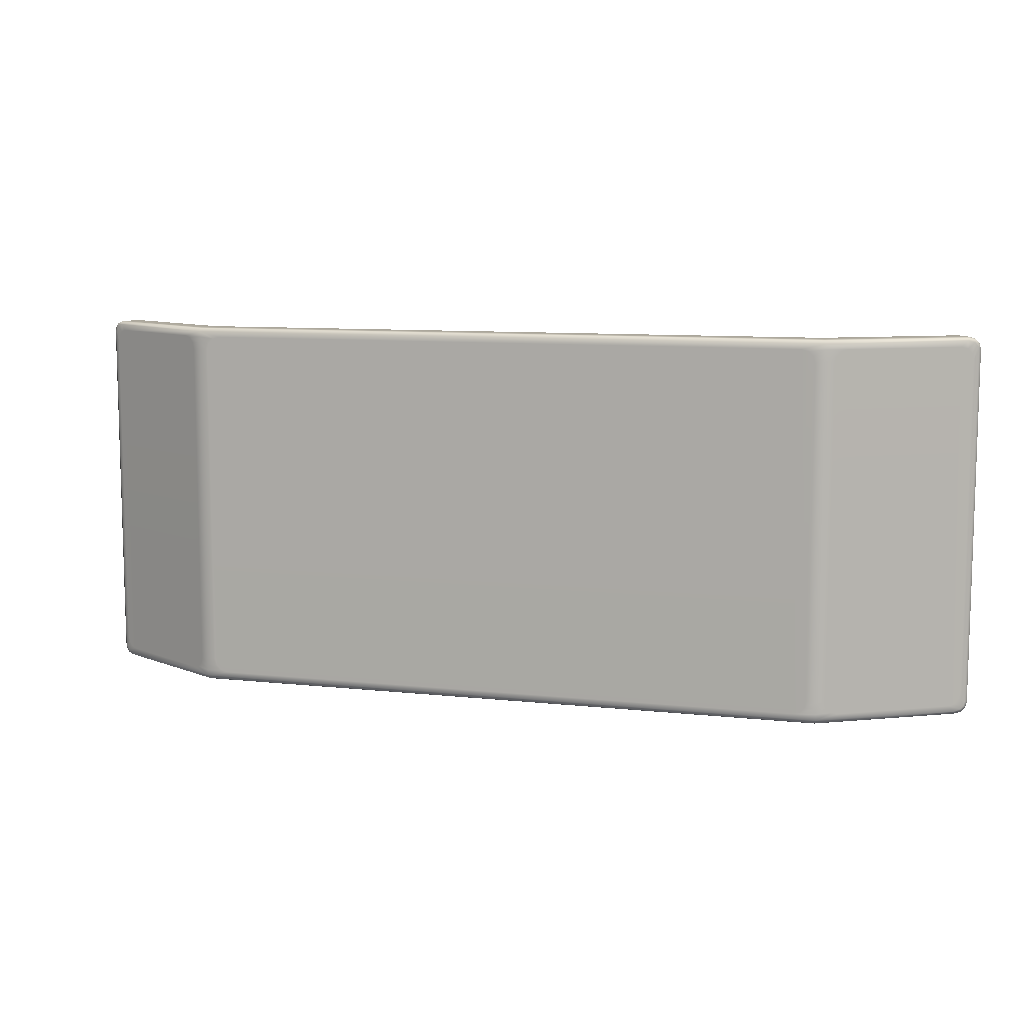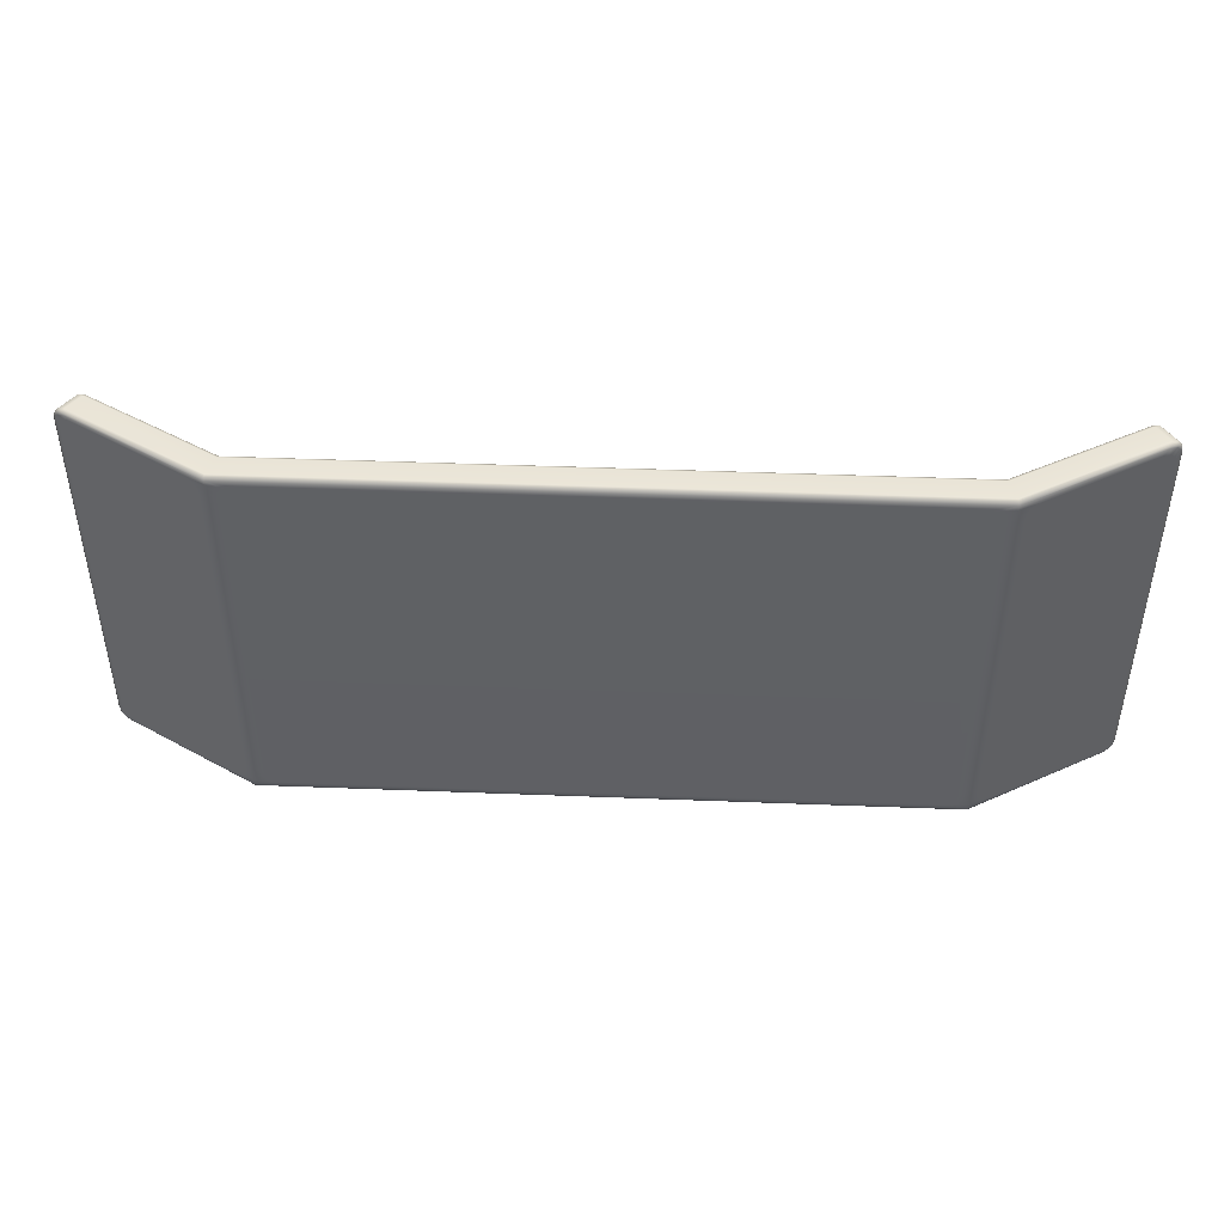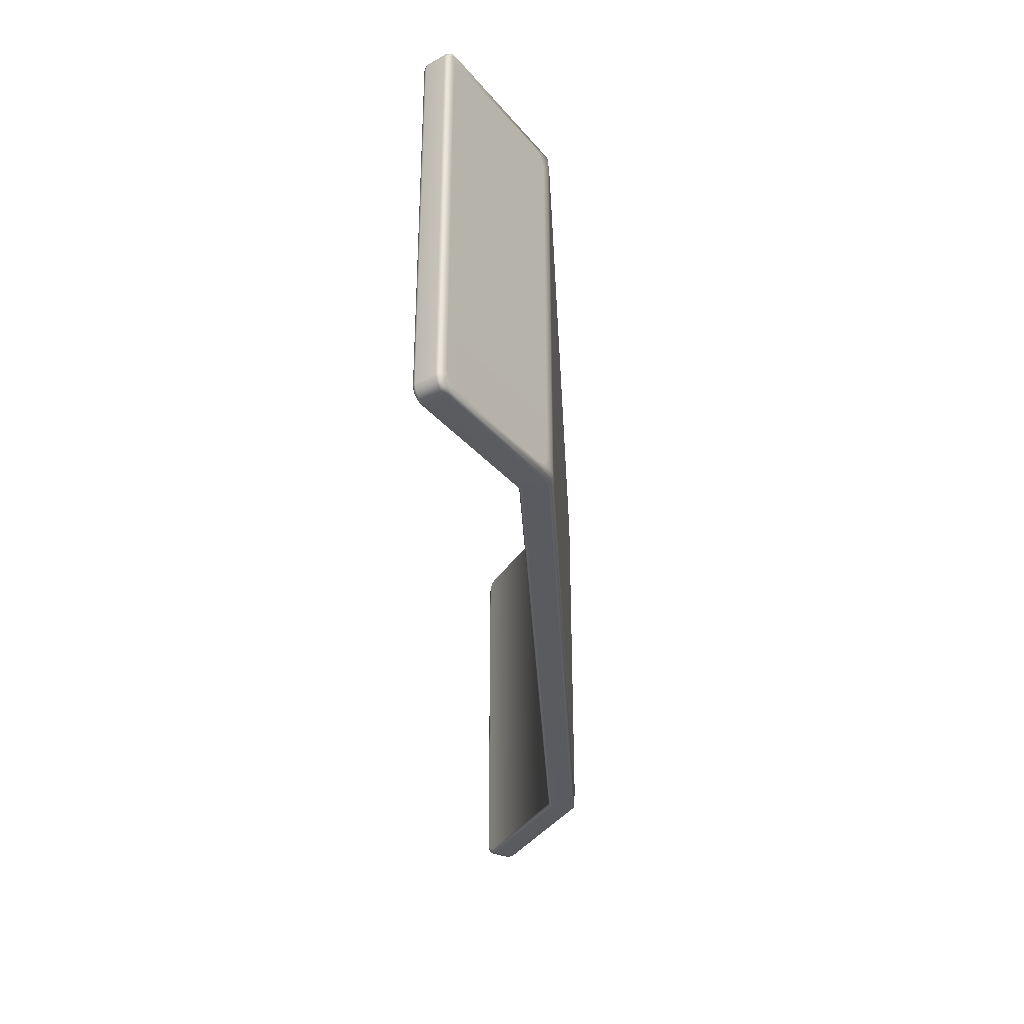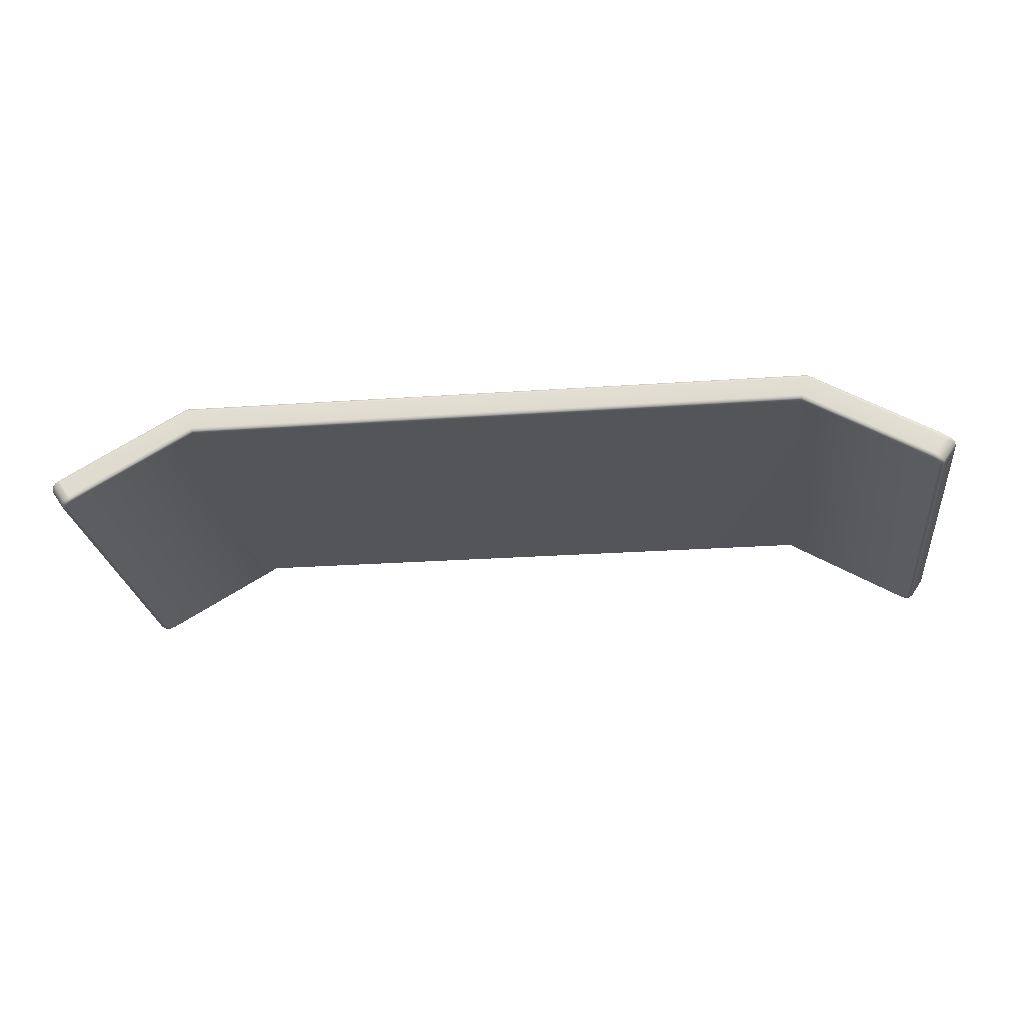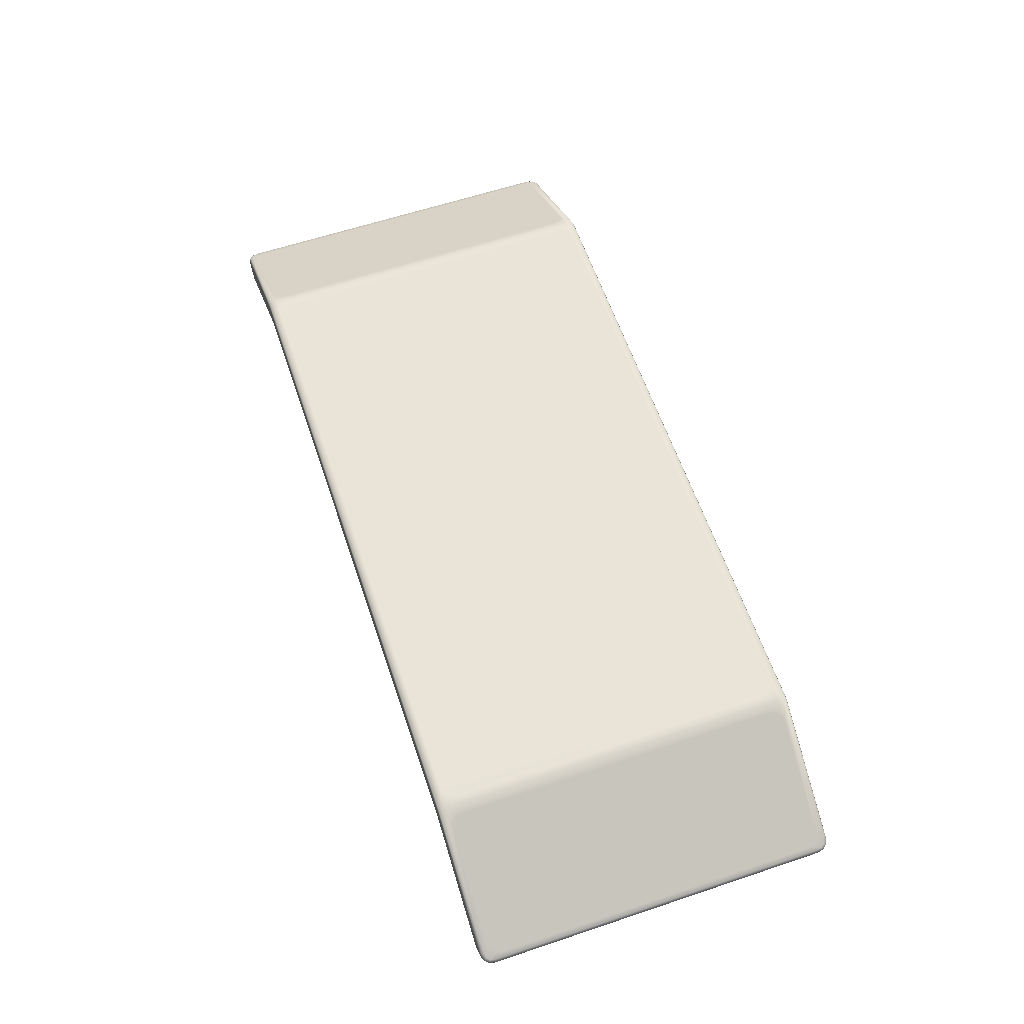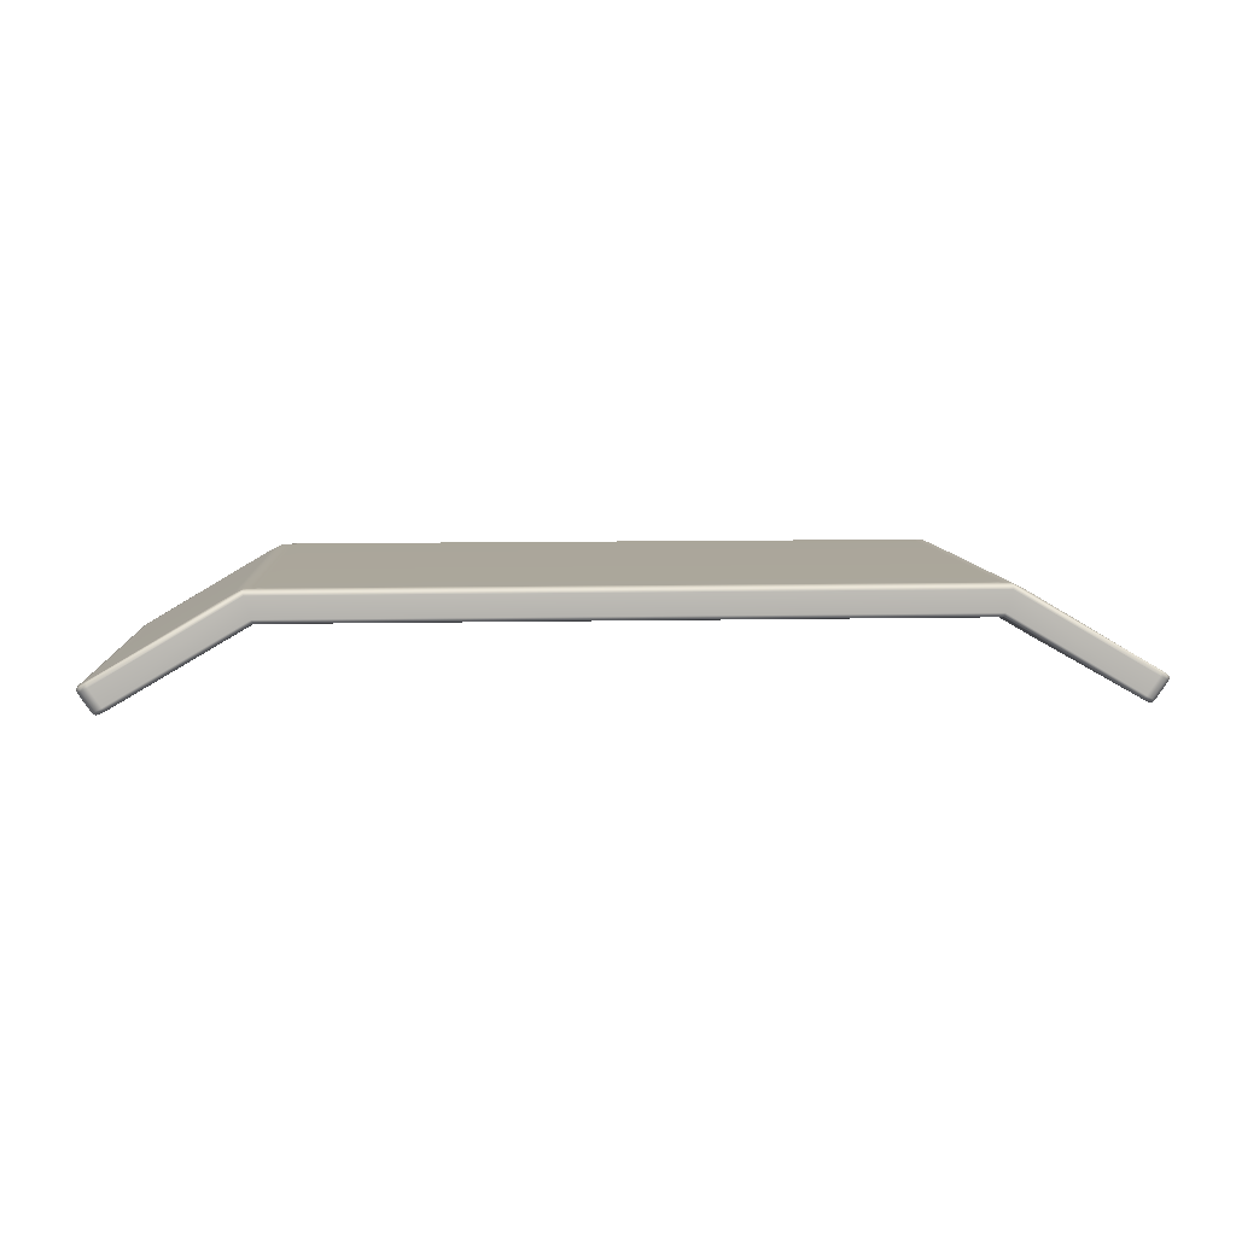
<metadata>
{"format":"obj","ext":"obj","renderer":"f3d","projection":"perspective","resolution":1024,"background":"white","views":[{"elev":9.3,"azim":16.1,"up":"+Y"},{"elev":44.7,"azim":2.6,"up":"+Y"},{"elev":-33.5,"azim":-86.8,"up":"+Y"},{"elev":-24.6,"azim":6.6,"up":"+Z"},{"elev":61.2,"azim":71.2,"up":"+Z"},{"elev":8.0,"azim":176.2,"up":"+Z"}]}
</metadata>
<code>
g PRP_TR_Jumbotron_Screen
v 11.42 -4.615 -1.831
v 11.45 -4.495 -1.847
v 11.45 4.496 -1.847
v 11.42 4.615 -1.831
v 11.35 -4.69 -1.793
v 11.35 4.691 -1.792
v 11.25 -4.723 -1.734
v 11.25 4.723 -1.733
v 8.104 -4.722 0.1046
v 8.104 4.722 0.1046
v -8.104 4.722 0.1046
v -8.104 -4.722 0.1046
v -11.25 -4.723 -1.734
v -11.25 4.723 -1.733
v -11.35 4.691 -1.792
v -11.35 -4.69 -1.793
v -11.42 4.615 -1.831
v -11.42 -4.615 -1.831
v -11.45 4.496 -1.847
v -11.45 -4.495 -1.847
v -8.113 4.8 0.137
v -11.25 4.723 -1.733
v -8.104 4.722 0.1046
v 8.104 4.722 0.1046
v -11.28 4.8 -1.712
v -11.35 4.691 -1.792
v 8.113 4.8 0.137
v 11.25 4.723 -1.733
v -8.134 4.832 0.2152
v -11.41 4.761 -1.787
v -11.42 4.615 -1.831
v 11.28 4.8 -1.712
v 11.35 4.691 -1.792
v -11.32 4.832 -1.65
v -11.5 4.655 -1.84
v -11.45 4.496 -1.847
v 8.134 4.832 0.2152
v 11.41 4.761 -1.787
v 11.42 4.615 -1.831
v -8.288 4.832 0.727
v 11.32 4.832 -1.65
v 11.5 4.655 -1.84
v 11.45 4.496 -1.847
v -11.46 4.789 -1.731
v 8.288 4.832 0.727
v 11.46 4.789 -1.731
v 11.54 4.505 -1.86
v 11.45 -4.495 -1.847
v 11.57 4.671 -1.791
v 11.54 -4.505 -1.86
v 11.42 -4.615 -1.831
v 11.6 4.509 -1.813
v 11.5 -4.655 -1.84
v 11.35 -4.69 -1.793
v 11.6 -4.509 -1.813
v 11.9 4.51 -1.371
v 11.87 4.671 -1.349
v 11.76 4.789 -1.289
v 11.41 -4.76 -1.787
v 11.25 -4.723 -1.734
v 11.57 -4.671 -1.791
v 11.28 -4.8 -1.712
v 8.104 -4.722 0.1046
v 11.62 4.832 -1.217
v 11.46 -4.789 -1.731
v 8.113 -4.8 0.137
v -8.104 -4.722 0.1046
v 11.32 -4.832 -1.65
v 11.87 -4.671 -1.349
v 11.76 -4.789 -1.289
v 11.62 -4.832 -1.217
v 8.134 -4.832 0.2152
v -8.113 -4.8 0.137
v 11.9 -4.51 -1.371
v -11.28 -4.8 -1.712
v -11.25 -4.723 -1.734
v -11.41 -4.76 -1.787
v -11.35 -4.69 -1.793
v -11.5 -4.655 -1.84
v -11.42 -4.615 -1.831
v -11.54 -4.505 -1.86
v -11.45 -4.495 -1.847
v -11.54 4.505 -1.86
v -11.57 4.671 -1.791
v -11.6 4.509 -1.813
v -11.6 -4.509 -1.813
v -11.57 -4.671 -1.791
v -11.46 -4.789 -1.731
v -11.9 4.51 -1.371
v -11.87 4.671 -1.349
v -11.32 -4.832 -1.65
v -8.134 -4.832 0.2152
v -11.62 -4.832 -1.217
v -11.76 -4.789 -1.289
v -11.87 -4.671 -1.349
v 8.288 -4.832 0.727
v -11.9 -4.51 -1.371
v -8.288 -4.832 0.727
v -11.79 -4.759 -1.214
v -11.88 -4.653 -1.267
v -11.92 -4.505 -1.287
v -11.92 4.505 -1.287
v -11.64 -4.805 -1.131
v -11.88 4.653 -1.267
v 8.309 -4.8 0.8052
v -8.309 -4.8 0.8052
v 8.318 -4.722 0.8375
v -8.318 -4.722 0.8375
v 11.64 -4.805 -1.131
v -11.61 -4.741 -1.069
v -11.78 -4.687 -1.166
v 11.61 -4.741 -1.069
v 11.79 -4.759 -1.214
v -11.84 -4.611 -1.203
v 11.78 -4.687 -1.166
v 11.88 -4.653 -1.267
v -11.87 -4.494 -1.219
v 11.84 -4.611 -1.203
v 11.92 -4.505 -1.287
v -11.87 4.494 -1.219
v 11.87 -4.494 -1.219
v 11.92 4.505 -1.287
v -11.84 4.612 -1.203
v 11.87 4.494 -1.219
v 11.88 4.653 -1.267
v 11.84 4.612 -1.203
v 11.79 4.759 -1.214
v 11.78 4.689 -1.166
v 11.64 4.805 -1.131
v 11.61 4.741 -1.069
v 8.318 4.722 0.8375
v 8.309 4.8 0.8052
v -8.309 4.8 0.8052
v -8.318 4.722 0.8375
v 7.736 4.586 0.8597
v -7.736 4.586 0.8597
v 7.911 4.539 0.8597
v -7.911 4.539 0.8597
v -11.62 4.832 -1.217
v -11.64 4.805 -1.131
v -11.76 4.789 -1.289
v -11.79 4.759 -1.214
v -11.61 4.741 -1.069
v -11.78 4.689 -1.166
v -8.318 4.583 0.8375
v -8.039 4.411 0.8597
v -8.318 4.436 0.8375
v -8.086 4.236 0.8597
v -8.318 4.254 0.8375
v -8.086 -4.236 0.8597
v -8.318 -4.253 0.8375
v -8.039 -4.411 0.8597
v -8.318 -4.425 0.8375
v -7.911 -4.539 0.8597
v -8.318 -4.57 0.8375
v -7.736 -4.586 0.8597
v 7.736 -4.586 0.8597
v -8.849 4.586 0.5625
v -8.697 4.541 0.6498
v -11.47 4.586 -0.9921
v -8.586 4.418 0.7139
v -11.61 4.541 -1.073
v -8.545 4.25 0.7371
v -11.72 4.418 -1.131
v -8.545 -4.25 0.7371
v -11.75 4.25 -1.153
v -8.586 -4.418 0.7139
v -11.75 -4.25 -1.153
v -8.697 -4.541 0.6498
v -11.72 -4.418 -1.131
v -11.61 -4.541 -1.073
v -11.47 -4.586 -0.9921
v -8.849 -4.586 0.5625
v 8.318 -4.57 0.8375
v 7.911 -4.539 0.8597
v 8.318 -4.425 0.8375
v 8.039 -4.411 0.8597
v 8.318 -4.253 0.8375
v 8.086 -4.236 0.8597
v 8.318 4.254 0.8375
v 8.086 4.236 0.8597
v 8.318 4.436 0.8375
v 8.039 4.411 0.8597
v 8.318 4.583 0.8375
v 8.697 -4.541 0.6498
v 8.849 -4.586 0.5625
v 8.586 -4.418 0.7139
v 8.545 -4.25 0.7371
v 11.47 -4.586 -0.9921
v 8.545 4.25 0.7371
v 11.61 -4.541 -1.073
v 8.586 4.418 0.7139
v 11.72 -4.418 -1.131
v 8.697 4.541 0.6498
v 11.75 -4.25 -1.153
v 8.849 4.586 0.5625
v 11.75 4.25 -1.153
v 11.47 4.586 -0.9921
v 11.72 4.418 -1.131
v 11.61 4.541 -1.073
v 11.72 4.418 -1.131
v 11.75 4.25 -1.153
v 11.75 -4.25 -1.153
v 11.72 -4.418 -1.131
v 11.61 4.541 -1.073
v 11.61 -4.541 -1.073
v 11.47 4.586 -0.9921
v 11.47 -4.586 -0.9921
v 8.849 4.586 0.5625
v 8.849 -4.586 0.5625
v 8.697 4.541 0.6498
v 8.697 -4.541 0.6498
v 8.586 4.418 0.7139
v 8.586 -4.418 0.7139
v 8.545 4.25 0.7371
v 8.545 -4.25 0.7371
v 8.039 4.411 0.8597
v 8.086 4.236 0.8597
v 8.086 -4.236 0.8597
v 8.039 -4.411 0.8597
v 7.911 4.539 0.8597
v 7.911 -4.539 0.8597
v 7.736 4.586 0.8597
v 7.736 -4.586 0.8597
v -7.736 4.586 0.8597
v -7.736 -4.586 0.8597
v -7.911 4.539 0.8597
v -7.911 -4.539 0.8597
v -8.039 4.411 0.8597
v -8.039 -4.411 0.8597
v -8.086 4.236 0.8597
v -8.086 -4.236 0.8597
v -8.586 4.418 0.7139
v -8.545 4.25 0.7371
v -8.545 -4.25 0.7371
v -8.586 -4.418 0.7139
v -8.697 4.541 0.6498
v -8.697 -4.541 0.6498
v -8.849 4.586 0.5625
v -8.849 -4.586 0.5625
v -11.47 4.586 -0.9921
v -11.47 -4.586 -0.9921
v -11.61 4.541 -1.073
v -11.61 -4.541 -1.073
v -11.72 4.418 -1.131
v -11.72 -4.418 -1.131
v -11.75 4.25 -1.153
v -11.75 -4.25 -1.153
g PRP_TR_Jumbotron_Screen_0
f 3 2 1
f 1 4 3
f 1 5 4
f 5 6 4
f 5 7 6
f 7 8 6
f 7 9 8
f 9 10 8
f 11 10 9
f 12 11 9
f 11 12 13
f 13 14 11
f 13 15 14
f 13 16 15
f 16 17 15
f 16 18 17
f 18 19 17
f 18 20 19
f 23 22 21
f 23 21 24
f 22 25 21
f 22 26 25
f 21 27 24
f 28 24 27
f 21 25 29
f 21 29 27
f 26 30 25
f 30 26 31
f 32 28 27
f 33 28 32
f 25 34 29
f 25 30 34
f 35 30 31
f 35 31 36
f 29 37 27
f 32 27 37
f 38 33 32
f 33 38 39
f 29 34 40
f 29 40 37
f 41 32 37
f 38 32 41
f 38 42 39
f 39 42 43
f 44 30 35
f 30 44 34
f 40 45 37
f 41 37 45
f 38 46 42
f 46 38 41
f 42 47 43
f 43 47 48
f 46 49 42
f 42 49 47
f 47 50 48
f 51 48 50
f 49 52 47
f 47 52 50
f 53 51 50
f 54 51 53
f 52 55 50
f 53 50 55
f 52 49 56
f 52 56 55
f 49 46 57
f 49 57 56
f 46 41 58
f 46 58 57
f 59 54 53
f 54 59 60
f 61 53 55
f 59 53 61
f 59 62 60
f 60 62 63
f 41 64 58
f 64 41 45
f 65 59 61
f 59 65 62
f 62 66 63
f 67 63 66
f 65 68 62
f 62 68 66
f 69 61 55
f 70 65 61
f 69 70 61
f 71 68 65
f 70 71 65
f 68 72 66
f 68 71 72
f 73 67 66
f 73 66 72
f 74 69 55
f 56 74 55
f 73 75 67
f 75 76 67
f 75 77 76
f 77 78 76
f 78 77 79
f 80 78 79
f 80 79 81
f 82 80 81
f 81 83 82
f 83 36 82
f 83 35 36
f 84 35 83
f 84 44 35
f 85 83 81
f 85 84 83
f 81 79 86
f 86 85 81
f 79 77 87
f 79 87 86
f 88 77 75
f 77 88 87
f 84 85 89
f 89 85 86
f 44 84 90
f 90 84 89
f 91 88 75
f 91 75 73
f 92 91 73
f 92 73 72
f 91 93 88
f 93 91 92
f 88 94 87
f 93 94 88
f 87 95 86
f 94 95 87
f 92 72 96
f 71 96 72
f 97 89 86
f 95 97 86
f 98 93 92
f 98 92 96
f 94 93 99
f 95 94 100
f 94 99 100
f 97 95 101
f 95 100 101
f 102 89 97
f 101 102 97
f 93 98 103
f 93 103 99
f 89 102 104
f 90 89 104
f 98 96 105
f 98 106 103
f 106 98 105
f 106 105 107
f 108 106 107
f 105 96 109
f 96 71 109
f 103 106 110
f 106 108 110
f 99 103 111
f 103 110 111
f 107 105 112
f 105 109 112
f 109 71 113
f 71 70 113
f 99 111 114
f 100 99 114
f 112 109 115
f 109 113 115
f 113 70 116
f 70 69 116
f 100 114 117
f 101 100 117
f 115 113 118
f 113 116 118
f 116 69 119
f 69 74 119
f 117 120 101
f 120 102 101
f 118 116 121
f 116 119 121
f 122 119 74
f 56 122 74
f 102 120 123
f 104 102 123
f 124 121 119
f 122 124 119
f 122 56 125
f 56 57 125
f 124 122 126
f 122 125 126
f 127 125 57
f 58 127 57
f 128 126 125
f 127 128 125
f 129 127 58
f 64 129 58
f 130 128 127
f 129 130 127
f 131 130 129
f 132 131 129
f 132 129 64
f 45 132 64
f 133 132 45
f 40 133 45
f 134 131 132
f 133 134 132
f 131 134 135
f 134 136 135
f 135 137 131
f 138 136 134
f 133 40 139
f 34 139 40
f 140 133 139
f 134 133 140
f 139 34 141
f 140 139 141
f 34 44 141
f 141 44 90
f 142 141 90
f 142 140 141
f 104 142 90
f 143 140 142
f 143 134 140
f 144 142 104
f 144 143 142
f 123 144 104
f 145 138 134
f 146 138 145
f 147 146 145
f 148 146 147
f 149 148 147
f 150 148 149
f 151 150 149
f 152 150 151
f 153 152 151
f 154 152 153
f 155 154 153
f 156 154 155
f 108 156 155
f 156 108 157
f 134 158 145
f 158 159 145
f 145 159 147
f 160 158 134
f 159 161 147
f 143 160 134
f 147 161 149
f 162 160 143
f 161 163 149
f 144 162 143
f 149 163 151
f 164 162 144
f 163 165 151
f 123 164 144
f 151 165 153
f 166 164 123
f 165 167 153
f 120 166 123
f 153 167 155
f 168 166 120
f 167 169 155
f 117 168 120
f 170 168 117
f 114 170 117
f 171 170 114
f 111 171 114
f 172 171 111
f 110 172 111
f 173 172 110
f 155 169 108
f 108 173 110
f 169 173 108
f 108 107 157
f 157 107 174
f 175 157 174
f 175 174 176
f 177 175 176
f 177 176 178
f 179 177 178
f 179 178 180
f 181 179 180
f 181 180 182
f 183 181 182
f 183 182 184
f 137 183 184
f 137 184 131
f 185 174 107
f 186 185 107
f 185 187 174
f 187 176 174
f 186 107 112
f 187 188 176
f 189 186 112
f 188 178 176
f 189 112 115
f 188 190 178
f 191 189 115
f 190 180 178
f 191 115 118
f 190 192 180
f 193 191 118
f 192 182 180
f 193 118 121
f 192 194 182
f 195 193 121
f 194 184 182
f 195 121 124
f 194 196 184
f 197 195 124
f 196 131 184
f 197 124 126
f 196 198 131
f 199 197 126
f 198 130 131
f 199 126 128
f 198 200 130
f 200 128 130
f 200 199 128
g PRP_TR_Jumbotron_Screen_1
f 203 202 201
f 201 204 203
f 201 205 204
f 205 206 204
f 205 207 206
f 207 208 206
f 207 209 208
f 209 210 208
f 209 211 210
f 211 212 210
f 211 213 212
f 213 214 212
f 213 215 214
f 215 216 214
f 219 218 217
f 217 220 219
f 217 221 220
f 221 222 220
f 221 223 222
f 223 224 222
f 223 225 224
f 225 226 224
f 225 227 226
f 227 228 226
f 227 229 228
f 229 230 228
f 229 231 230
f 231 232 230
f 235 234 233
f 233 236 235
f 233 237 236
f 237 238 236
f 237 239 238
f 239 240 238
f 239 241 240
f 241 242 240
f 241 243 242
f 243 244 242
f 243 245 244
f 245 246 244
f 245 247 246
f 247 248 246

</code>
